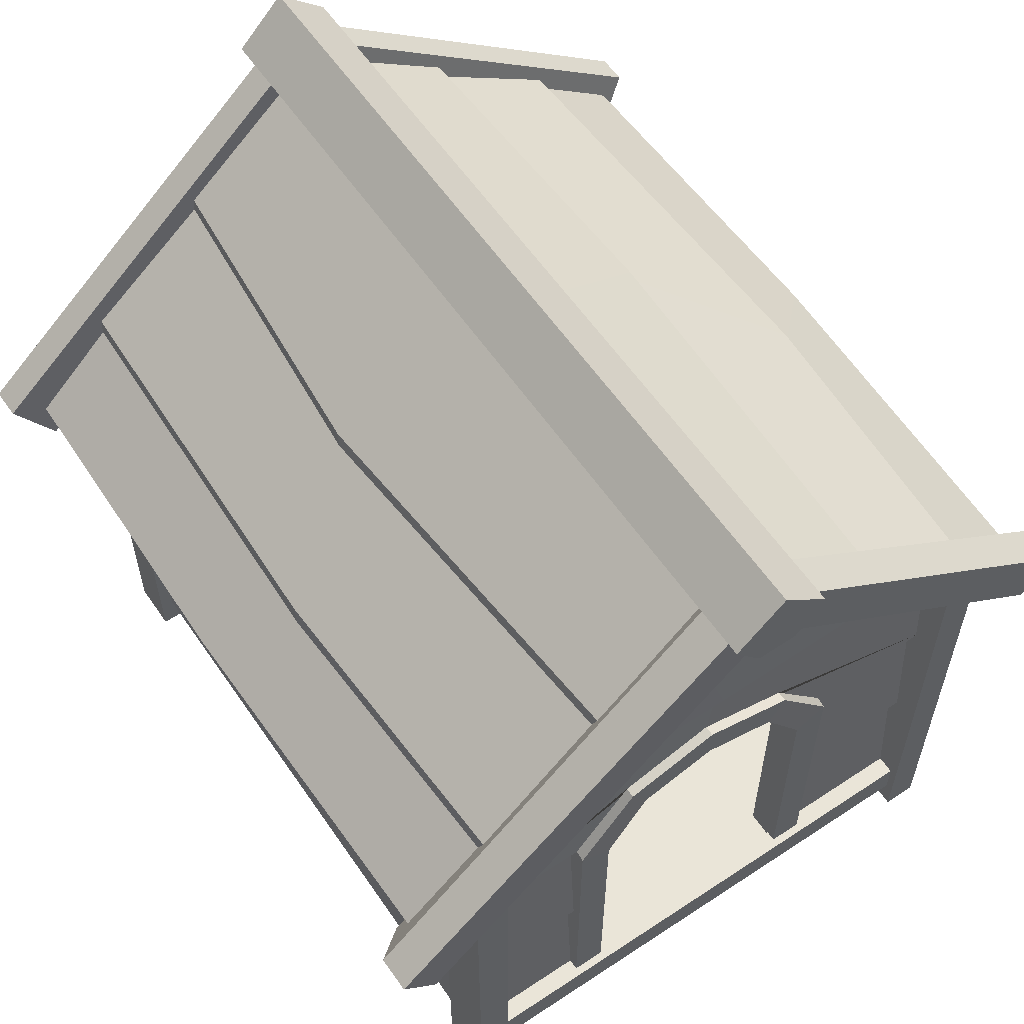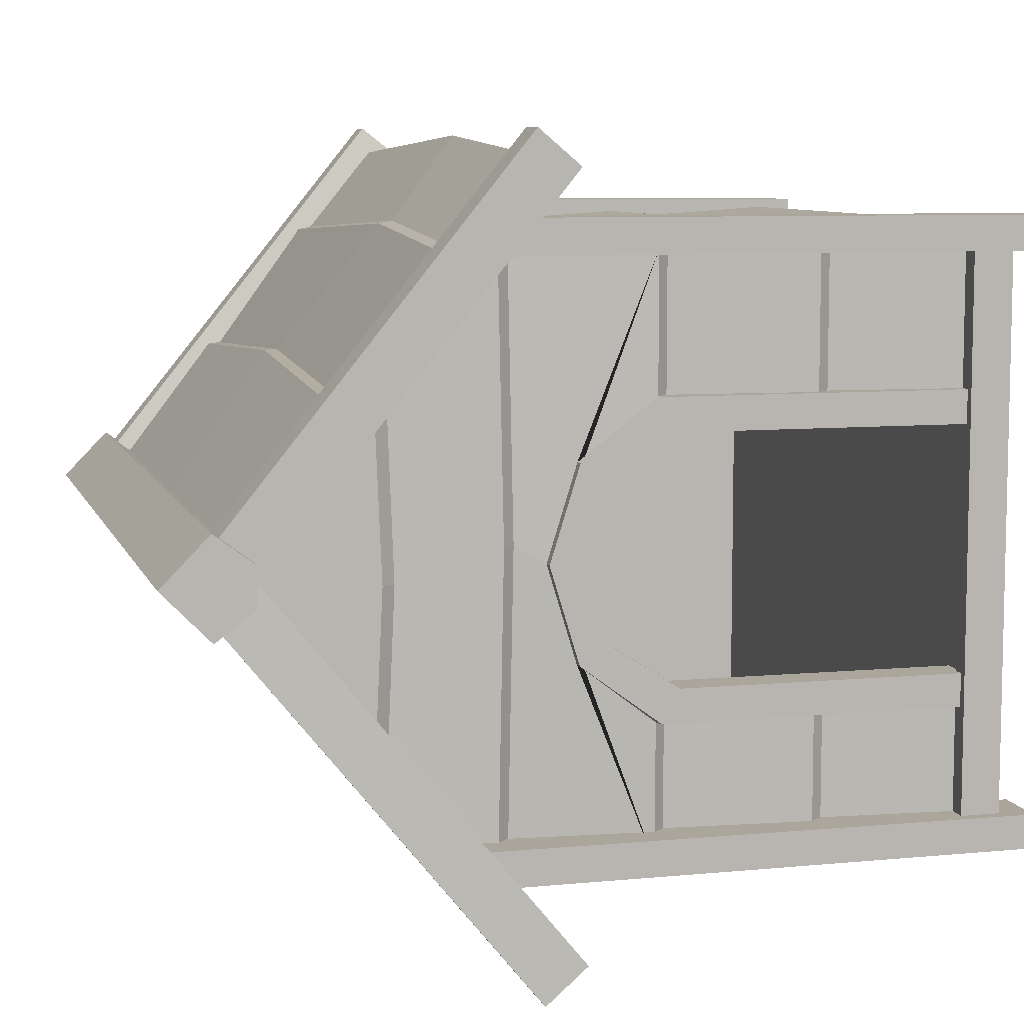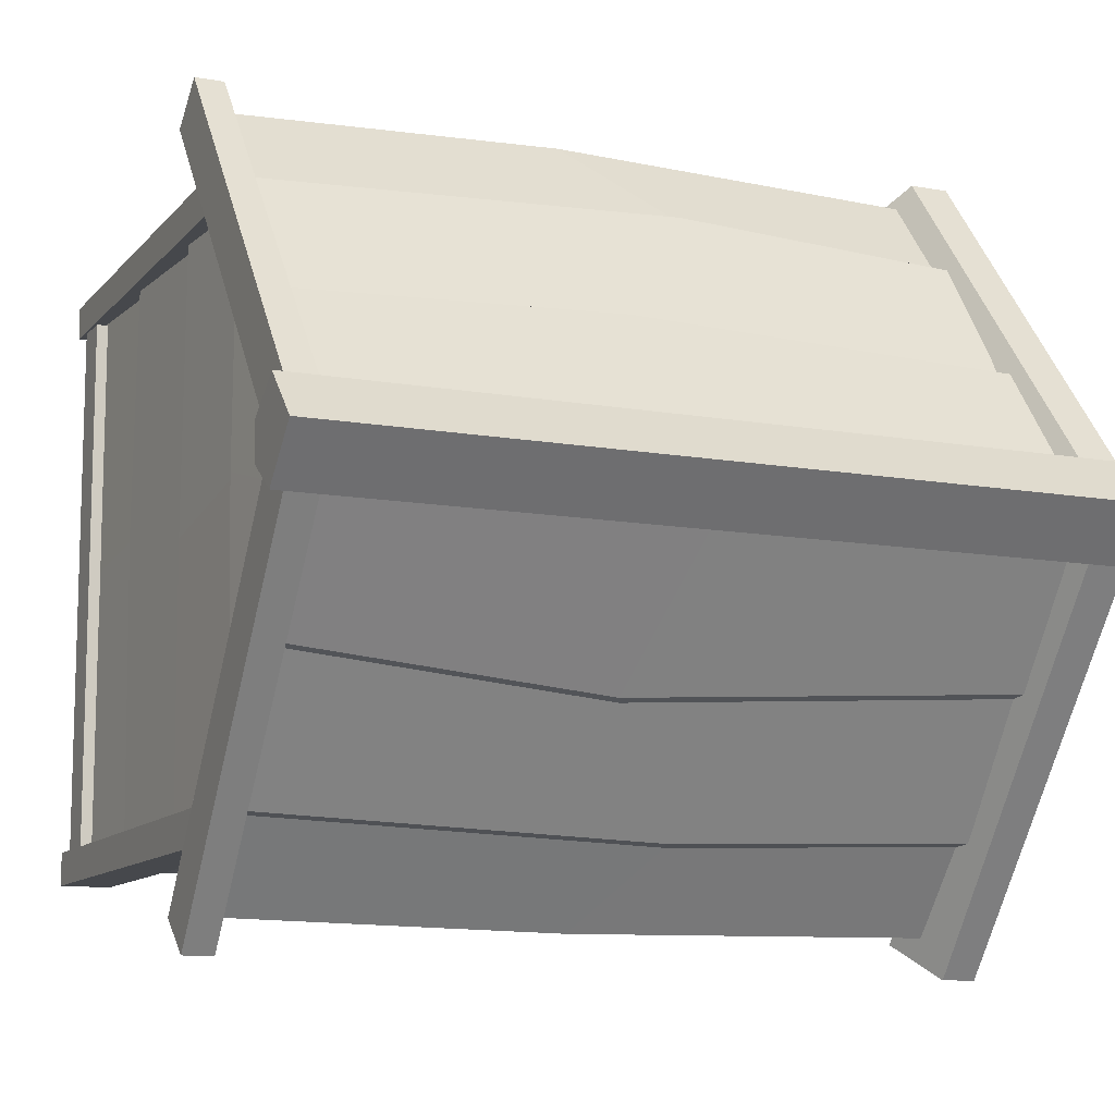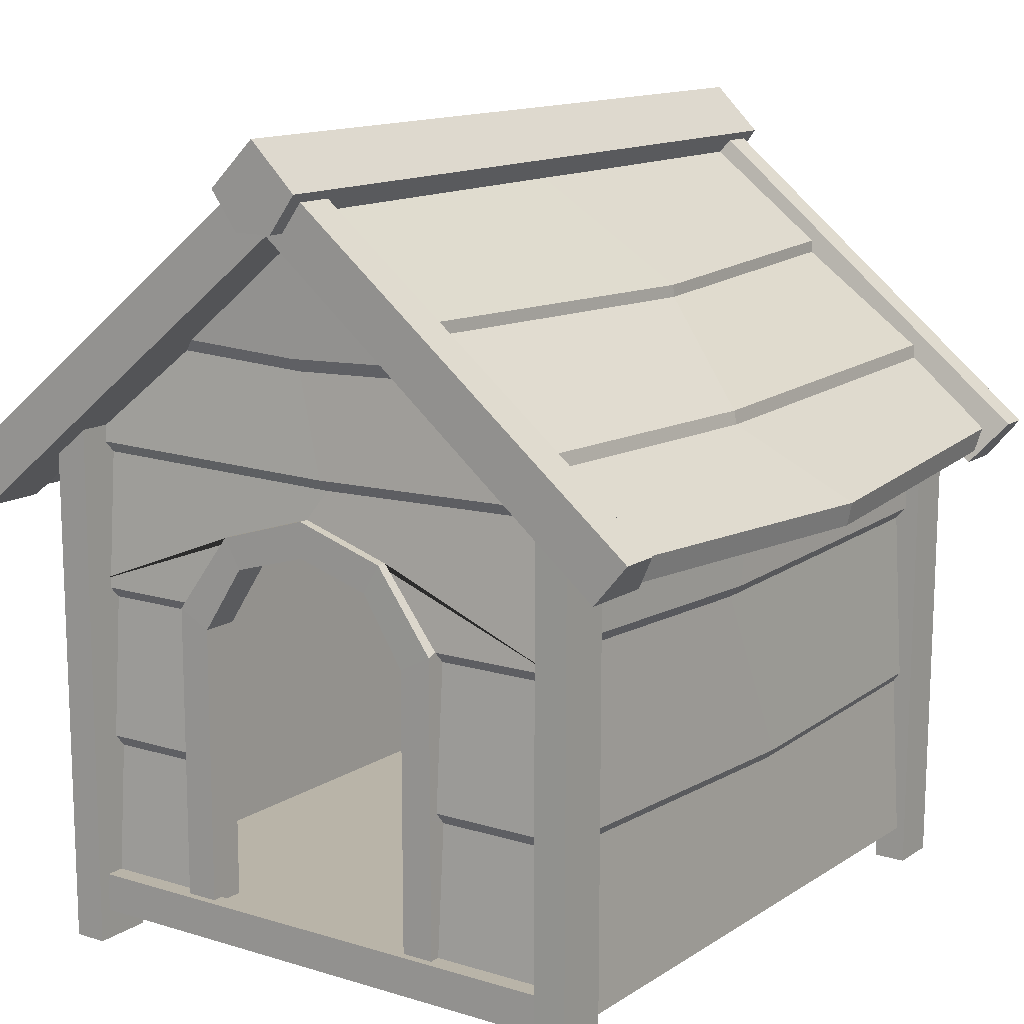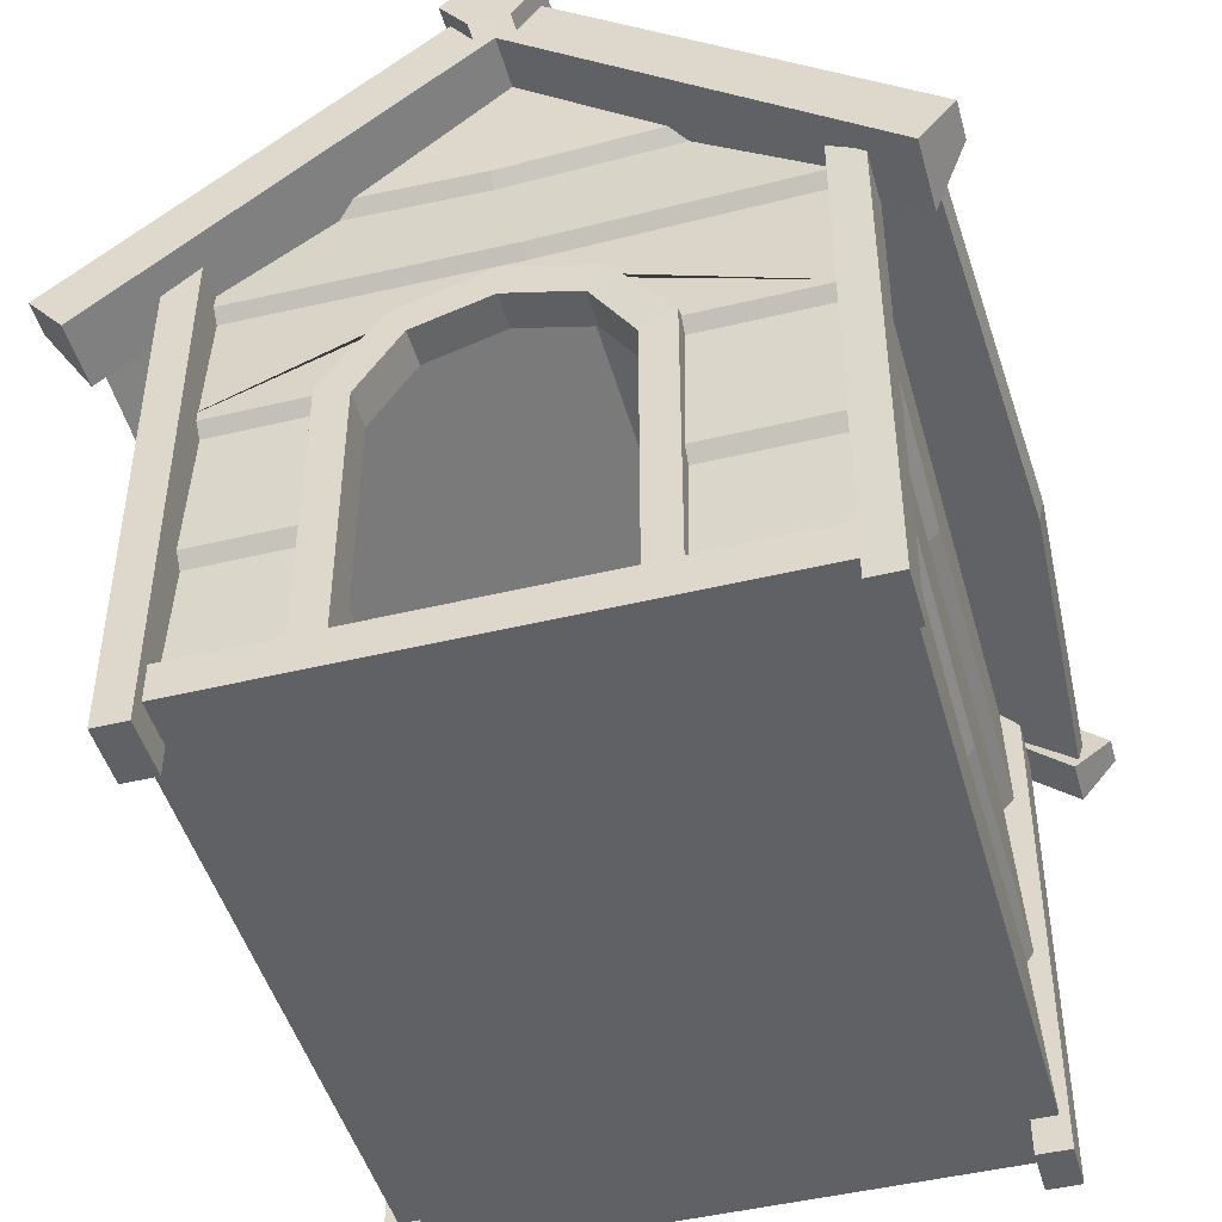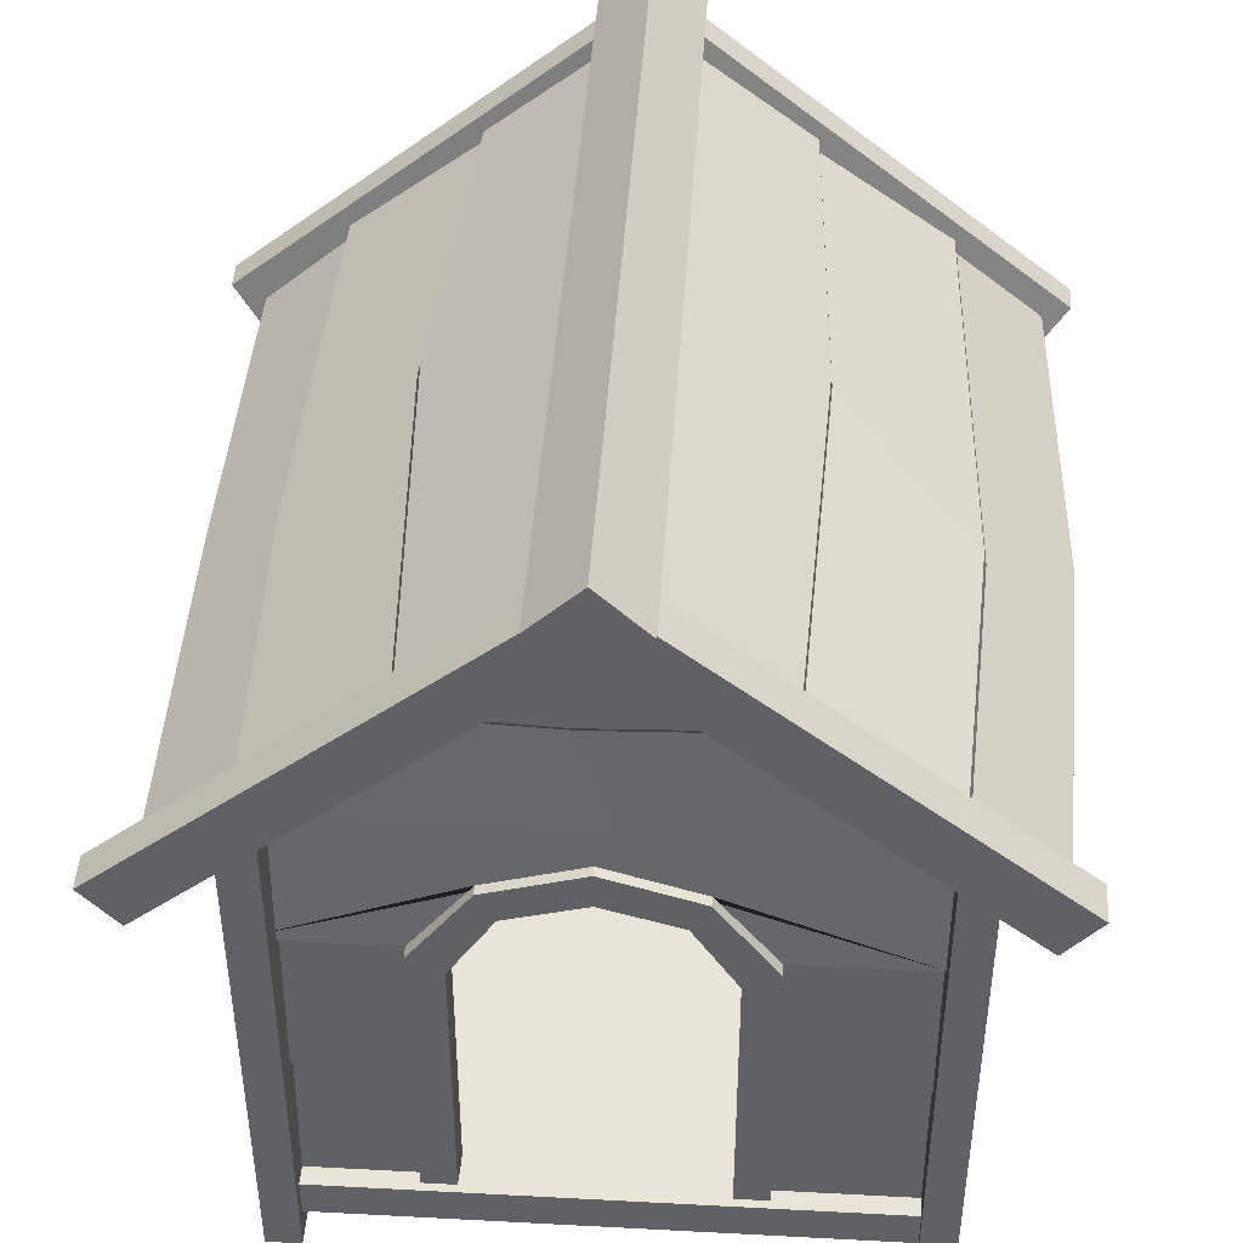
<metadata>
{"format":"obj","ext":"obj","renderer":"f3d","projection":"perspective","resolution":1024,"background":"white","views":[{"elev":59.3,"azim":-124.3,"up":"+Y"},{"elev":8.0,"azim":-104.9,"up":"+Z"},{"elev":-11.1,"azim":156.2,"up":"+Z"},{"elev":13.2,"azim":-55.0,"up":"+Y"},{"elev":-46.6,"azim":-74.6,"up":"+Y"},{"elev":43.5,"azim":-86.4,"up":"+Y"}]}
</metadata>
<code>
v 40.67 -0.165 45.41
v 48.31 -0.165 45.41
v 40.96 74.38 45.74
v 48.6 74.38 45.74
v 40.96 80.06 40.38
v 48.6 80.06 40.38
v 40.67 -0.165 40.4
v 48.31 -0.165 40.4
v -60.35 4.535 -41.66
v -53.15 4.535 -41.66
v -60.35 4.535 41.74
v -53.15 4.535 41.74
v -60.35 10.41 41.74
v -57.45 10.41 41.74
v -60.35 10.41 -41.66
v -57.45 10.41 -41.66
v 48.11 74.91 57.71
v 52.4 74.91 57.71
v 48.1 122.7 -1.084
v 52.67 122.7 -1.112
v 45.36 112.3 -1.372
v 52.75 112.3 -1.4
v 45.29 68.5 52.29
v 52.39 68.5 52.29
v 51.05 74.51 -60.25
v 46.54 74.51 -60.19
v 51.15 68.45 -55.12
v 43.77 68.45 -55.06
v -65.64 75.09 57.38
v -59.71 75.09 57.38
v -65.66 122.8 -1.421
v -59.73 122.8 -1.446
v -65.57 112.7 -1.376
v -54.62 112.7 -1.4
v -65.65 69 52.22
v -54.7 69 52.22
v -62.03 74.3 -61.23
v -67.27 74.3 -61.18
v -56.98 68.13 -56.02
v -67.14 68.13 -55.96
v 51.09 119.6 -1.368
v -64.88 119.6 -1.368
v -64.78 74.1 53.44
v -64.78 70.57 52.64
v 50.99 70.6 52.66
v 50.99 74.12 53.45
v 50.99 84.39 40.89
v -64.77 84.37 40.88
v -64.75 100.4 21.37
v 50.99 100.4 21.38
v 40.67 -0.2814 -40.82
v 48.31 -0.2814 -40.82
v 40.67 84.27 -40.59
v 48.31 84.27 -40.59
v 40.67 79.8 -45.86
v 48.31 79.8 -45.86
v 40.67 -0.2814 -45.84
v 48.31 -0.2814 -45.84
v -62.21 -0.0805 -40.48
v -53.12 -0.0805 -40.48
v -62.21 82.97 -40.4
v -53.12 82.97 -40.4
v -62.21 78.47 -45.69
v -53.12 78.47 -45.69
v -62.21 -0.0805 -45.49
v -53.12 -0.0805 -45.49
v -61.63 -0.07005 45.41
v -53.12 -0.07005 45.41
v -61.71 74.91 45.5
v -53.2 74.91 45.5
v -61.63 77.74 40.4
v -53.12 77.74 40.4
v -61.63 -0.07005 40.4
v -53.12 -0.07005 40.4
v 54.87 119.1 5.817
v 54.87 126.1 -1.352
v -68.22 119.1 5.817
v -68.22 126.1 -1.352
v -68.22 119 -8.597
v 54.87 119 -8.597
v -68.22 113.3 1.554
v -68.22 113.3 -4.418
v 54.87 113 1.252
v 54.87 113.3 -4.439
v -58.25 9.771 41.08
v 39.65 9.771 41.08
v -58.25 9.771 -41.08
v 39.65 9.771 -41.08
v -57.6 55.71 41.07
v -55.95 76.65 41.07
v -57.6 32.17 41.07
v -57.6 8.382 41.07
v -55.95 30.27 41.07
v -55.95 53.98 41.07
v -57.6 8.382 20.94
v -55.95 30.27 20.94
v -57.6 32.17 20.94
v -55.95 53.98 20.94
v -57.6 55.71 20.94
v -57.48 67.18 12.16
v -57.48 71.52 -1.761
v -55.95 75.79 0.7817
v -57.6 55.71 -44.87
v -55.95 76.65 -44.87
v -57.6 32.17 -44.87
v -57.6 8.382 -44.87
v -55.95 30.27 -44.87
v -55.95 53.98 -44.87
v -57.6 8.382 -24.73
v -55.95 30.27 -24.73
v -57.6 32.17 -24.73
v -55.95 53.98 -24.73
v -57.6 55.71 -24.73
v -57.48 67.18 -15.95
v -53.47 8.645 16.02
v -53.47 31.88 16.02
v -53.47 52.69 16.02
v -53.35 62.75 9.555
v -53.35 66.13 -1.786
v -53.47 8.645 -19.81
v -53.47 31.88 -19.81
v -53.47 52.69 -19.81
v -53.35 62.75 -13.35
v -59.12 8.382 20.94
v -59.12 31.64 20.94
v -59.12 31.88 16.02
v -59.12 8.645 16.02
v -59.12 55.27 20.94
v -59.12 52.69 16.02
v -59 67.18 12.16
v -59 62.75 9.555
v -59 71.52 -1.761
v -59 66.13 -1.786
v -59.12 8.382 -24.73
v -59.12 31.64 -24.73
v -59.12 8.645 -19.81
v -59.12 31.88 -19.81
v -59.12 55.27 -24.73
v -59.12 52.69 -19.81
v -59 67.18 -15.95
v -59 62.75 -13.35
v -57.6 78.43 41.07
v -57.6 77.58 0.7817
v -57.6 78.43 -44.87
v -55.95 93.52 23.09
v -55.95 92.48 -3.873
v -55.95 93.52 -26.83
v -57.6 95.53 21.63
v -57.6 94.49 -3.873
v -57.6 95.53 -25.36
v -57.6 113.5 0.5991
v -57.6 113.5 -1.896
v -57.6 113.5 -4.391
v -54.22 78.4 -43.78
v 47.44 80.51 -43.48
v -54.07 60.25 -43.51
v 45.99 60.68 -43.86
v -54.14 33.19 -43.86
v 45.99 33.19 -43.86
v -54.14 5.393 -43.86
v 45.99 5.393 -43.86
v -54.14 30.77 -41.88
v 45.99 30.77 -41.88
v -54.14 58.47 -41.88
v 45.99 58.47 -41.88
v 45.32 79.76 -43.64
v 45.32 76.95 44.02
v 46.8 54.98 -43.64
v 46.8 54.98 44.07
v 46.8 30.07 -43.64
v 46.8 30.07 44.07
v 46.8 4.887 -43.64
v 46.8 4.887 44.07
v 45.32 28.94 -43.64
v 45.32 28.94 44.07
v 45.32 54.04 -43.64
v 45.32 54.04 44.07
v 46.8 78.1 42.2
v 47.15 81 -43.33
v 45.32 93.93 23.35
v 45.66 95.73 -24.52
v 46.8 94.66 23.37
v 46.8 96.85 -24.8
v 46.8 111 3.721
v 46.8 111.1 -5.22
v -54.14 60.68 43.54
v 45.99 60.68 43.54
v -56.86 77.53 43
v 43.26 77.53 43
v -54.14 32.66 43.54
v 45.99 32.66 43.54
v -54.14 58.85 41.91
v 45.99 58.85 41.91
v 40.54 4.139 -40.89
v 48.18 4.139 -40.89
v 40.54 4.139 40.13
v 48.18 4.139 40.13
v 40.54 10.41 40.13
v 48.18 10.41 40.13
v 40.54 10.41 -40.89
v 48.18 10.41 -40.89
v 47.82 84.36 -40.19
v -53.94 81.68 -40.44
v 47.44 80.89 -43.91
v -54.23 78.77 -44.2
v -54.14 5.393 44.11
v 45.99 5.393 44.11
v 45.99 31.15 42.47
v -54.14 31.15 42.47
v -64.75 102.2 21.19
v 50.99 102.2 21.21
v -64.77 86.36 40.48
v 50.99 86.38 40.5
v 49.71 73.4 -55.16
v 49.71 69.9 -54.27
v -65.01 69.93 -54.29
v -65.01 73.43 -55.17
v -65.01 84.02 -42.88
v 49.7 83.99 -42.87
v 49.64 100.5 -23.77
v -65.01 100.5 -23.79
v 51.2 102.1 -23.36
v -65.01 102.1 -23.38
v 51.21 86 -42.52
v -65.01 86.02 -42.54
v -64.78 77.76 42.21
v 50.99 77.79 42.23
v 49.71 80.05 -43.11
v -65.01 80.08 -43.13
v -52.64 79.32 41.08
v 39.65 79.32 41.08
v 39.65 79.32 -41.08
v -52.64 79.32 -41.08
v -52.64 106 0
v 39.65 106 0
v -6.788 77.78 42.22
v -2.941 67.88 55.63
v -2.941 71.4 56.43
v -15.46 83.69 43.88
v -15.46 85.68 43.48
v -0.6191 98.71 23.99
v -0.6196 100.5 23.81
v -6.787 119.6 -1.368
v 0.5793 99.1 -27.32
v -0.1981 97.46 -27.73
v -13.13 84.41 -44.41
v -13.89 82.41 -44.75
v -3.728 72.34 -55.99
v -3.728 68.84 -55.11
v -7.544 80.06 -43.12
v -7.729 77.53 43
v -12.79 58.98 43.54
v -12.79 57.15 41.91
v -1.804 30.67 43.54
v -1.804 29.17 42.47
v -5.002 5.393 44.11
v -5.002 5.393 -43.86
v -13.66 31.96 -41.88
v -13.66 34.38 -43.86
v 0.7451 55.89 -41.88
v 0.7776 57.89 -43.68
v -4.334 79.43 -43.63
v 46.8 4.887 0.2159
v 45.32 27.01 3.939
v 46.8 28.14 3.939
v 45.32 53.02 -1.726
v 46.8 53.96 -1.726
v 45.32 76.71 3.569
v 46.97 77.9 2.81
v 45.49 93.97 -1.898
v 46.8 94.9 -2.028
v 46.8 113.8 -0.7493
f 1 2 4 3
f 3 4 6 5
f 5 6 8 7
f 7 8 2 1
f 2 8 6 4
f 7 1 3 5
f 9 10 12 11
f 13 14 16 15
f 15 9 11 13
f 17 18 20 19
f 21 22 24 23
f 23 24 18 17
f 18 24 22 20
f 23 17 19 21
f 25 26 19 20
f 22 21 28 27
f 27 28 26 25
f 26 28 21 19
f 27 25 20 22
f 29 30 32 31
f 33 34 36 35
f 35 36 30 29
f 30 36 34 32
f 35 29 31 33
f 37 38 31 32
f 34 33 40 39
f 39 40 38 37
f 38 40 33 31
f 39 37 32 34
f 242 243 42 210
f 237 238 43 44
f 240 241 49 212
f 238 239 48 43
f 51 52 54 53
f 53 54 56 55
f 55 56 58 57
f 57 58 52 51
f 52 58 56 54
f 57 51 53 55
f 59 60 62 61
f 61 62 64 63
f 63 64 66 65
f 65 66 60 59
f 60 66 64 62
f 65 59 61 63
f 67 68 70 69
f 69 70 72 71
f 71 72 74 73
f 73 74 68 67
f 68 74 72 70
f 73 67 69 71
f 75 76 78 77
f 83 84 80 76 75
f 76 80 79 78
f 81 83 75 77
f 77 78 79 82 81
f 84 82 79 80
f 85 86 88 87
f 89 90 102 101 100 99
f 91 94 98 97
f 92 93 96 95
f 94 89 99 98
f 93 91 97 96
f 103 113 114 101 102 104
f 105 111 112 108
f 106 109 110 107
f 108 112 113 103
f 107 110 111 105
f 124 125 126 127
f 125 128 129 126
f 128 130 131 129
f 130 132 133 131
f 135 134 136 137
f 138 135 137 139
f 140 138 139 141
f 132 140 141 133
f 95 96 125 124
f 116 115 127 126
f 115 95 124 127
f 96 97 125
f 97 98 128 125
f 117 116 126 129
f 98 99 128
f 99 100 130 128
f 118 117 129 131
f 100 101 132 130
f 119 118 131 133
f 110 109 134 135
f 109 120 136 134
f 120 121 137 136
f 111 110 135
f 112 111 135 138
f 121 122 139 137
f 114 113 138 140
f 122 123 141 139
f 101 114 140 132
f 123 119 133 141
f 113 112 138
f 102 90 142 143
f 104 102 143 144
f 143 142 145 146
f 144 143 146 147
f 146 145 148 149
f 147 146 149 150
f 149 148 151 152
f 150 149 152 153
f 203 202 204 205
f 261 262 155 157
f 259 260 165 159
f 257 258 163 161
f 258 259 159 163
f 260 261 157 165
f 267 268 167 169
f 265 266 177 171
f 263 264 175 173
f 264 265 171 175
f 266 267 169 177
f 167 268 269 178
f 178 269 270 180
f 180 270 271 182
f 182 271 272 184
f 251 252 187 189
f 193 253 254 191
f 255 256 207 208
f 252 253 193 187
f 194 195 197 196
f 198 199 201 200
f 195 201 199 197
f 191 254 255 208
f 210 49 241 242
f 212 48 239 240
f 223 42 243 244
f 217 248 249 216
f 225 221 245 246
f 217 218 247 248
f 244 245 221 223
f 246 247 218 225
f 236 237 44 226
f 216 249 250 229
f 256 257 161 207
f 86 85 230 231
f 88 86 231 232
f 87 88 232 233
f 231 230 234 235
f 232 231 235
f 233 232 235 234
f 45 237 236 227
f 46 238 237 45
f 46 47 239 238
f 240 239 47 213
f 213 50 241 240
f 242 241 50 211
f 211 41 243 242
f 244 243 41 222
f 222 220 245 244
f 246 245 220 224
f 224 219 247 246
f 248 247 219 214
f 249 248 214 215
f 250 249 215 228
f 186 252 251 188
f 192 253 252 186
f 254 253 192 190
f 255 254 190 209
f 206 256 255 209
f 160 257 256 206
f 162 258 257 160
f 158 259 258 162
f 164 260 259 158
f 156 261 260 164
f 154 262 261 156
f 174 264 263 172
f 170 265 264 174
f 176 266 265 170
f 168 267 266 176
f 166 268 267 168
f 269 268 166 179
f 270 269 179 181
f 271 270 181 183
f 272 271 183 185

</code>
